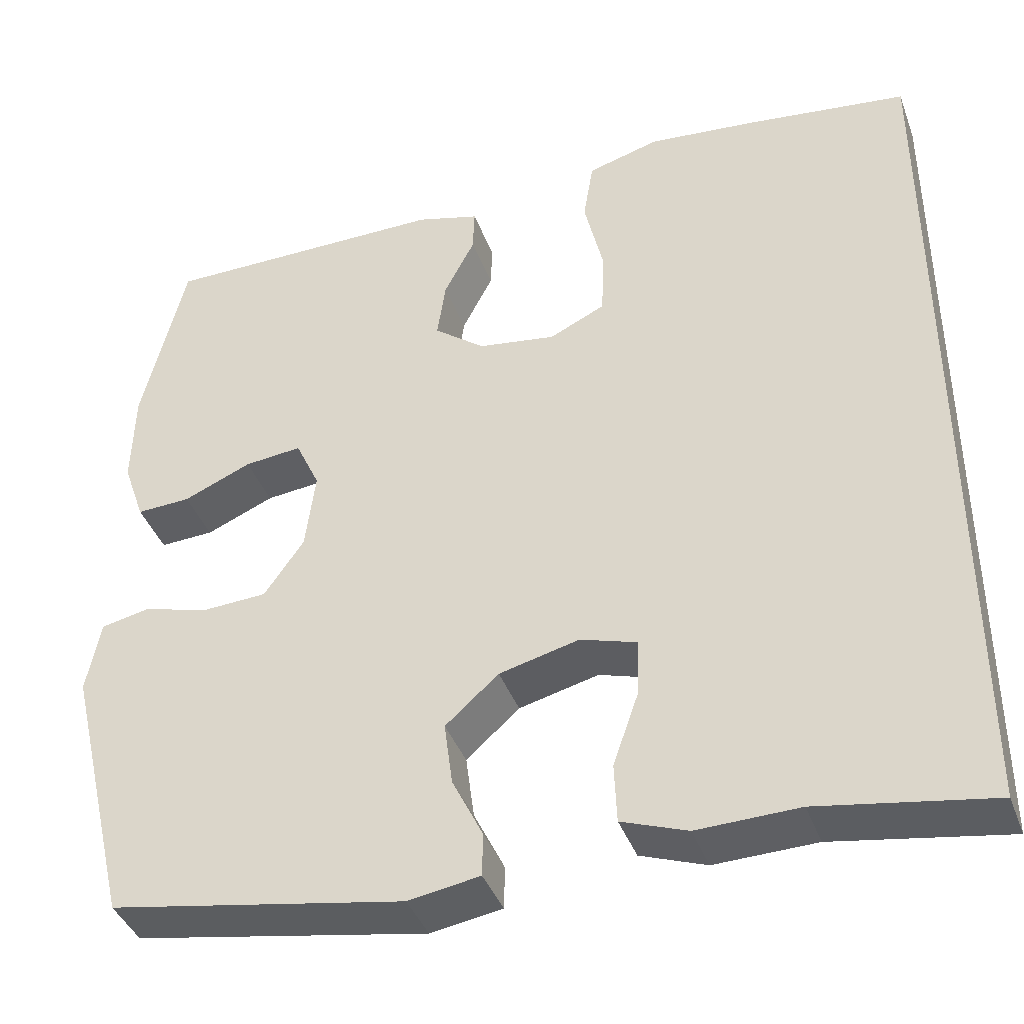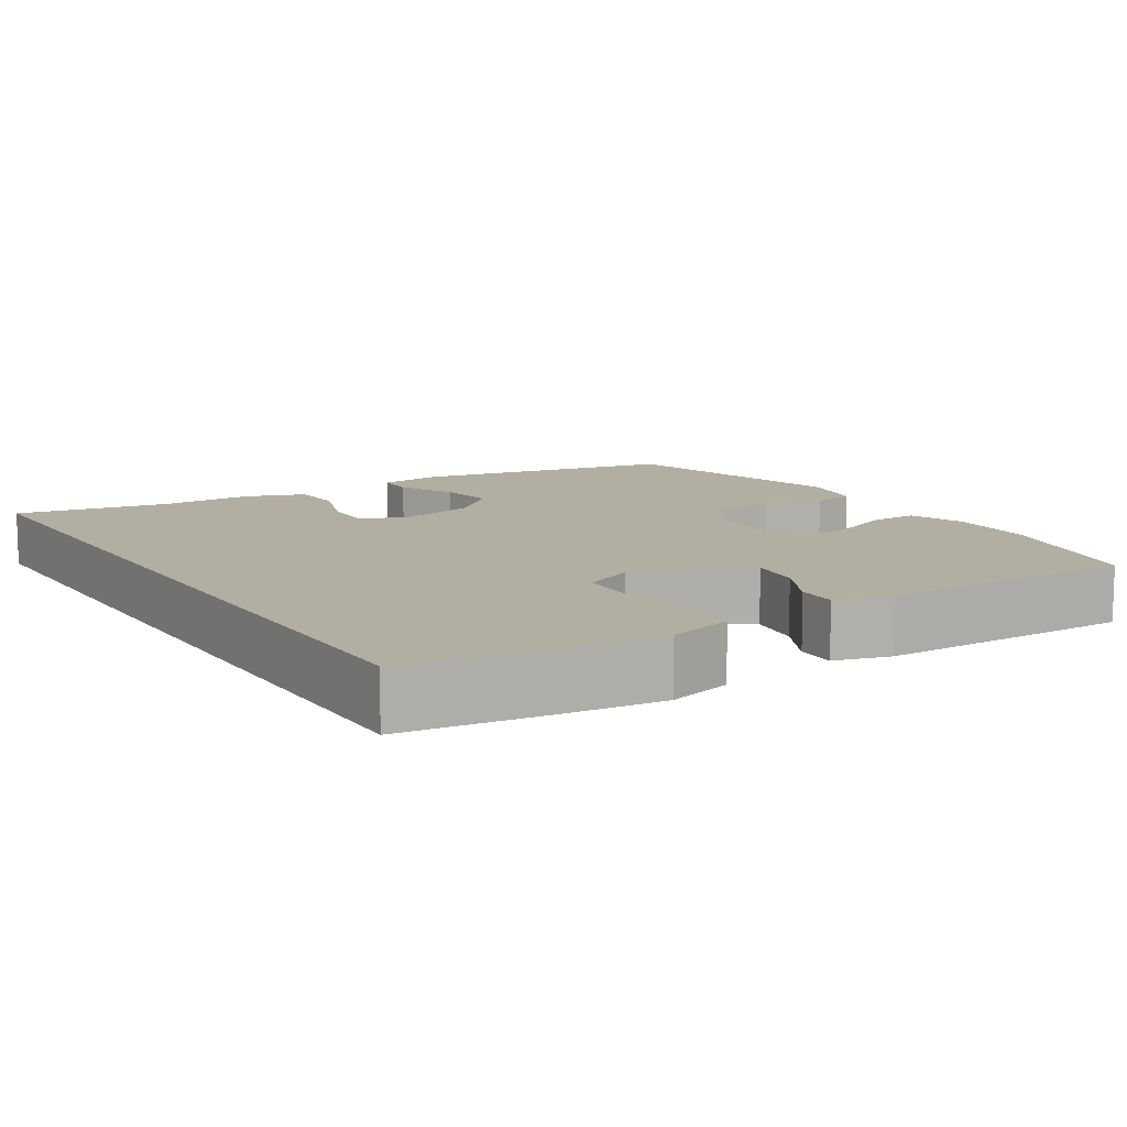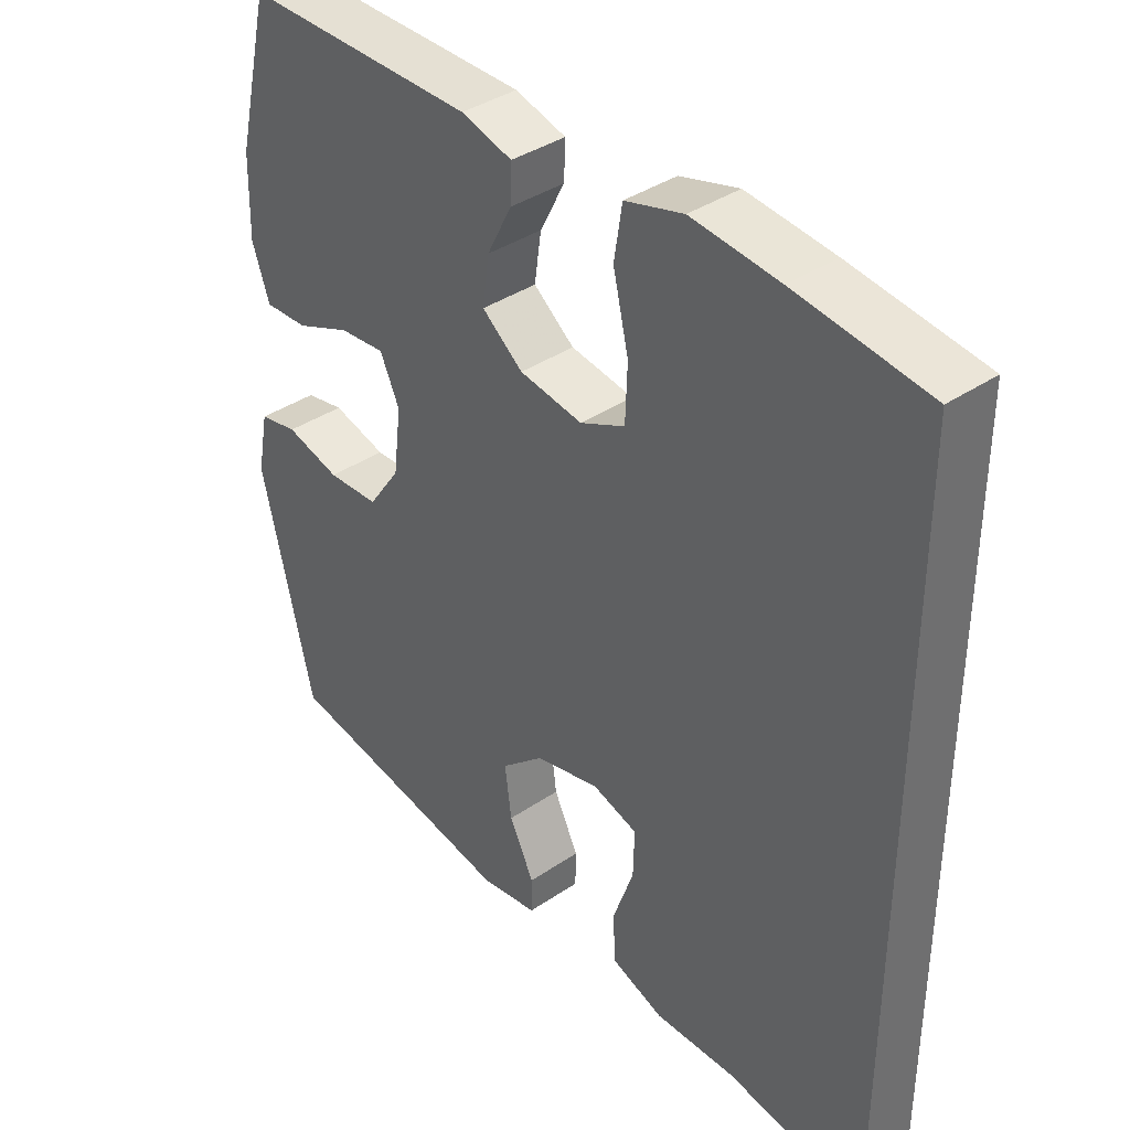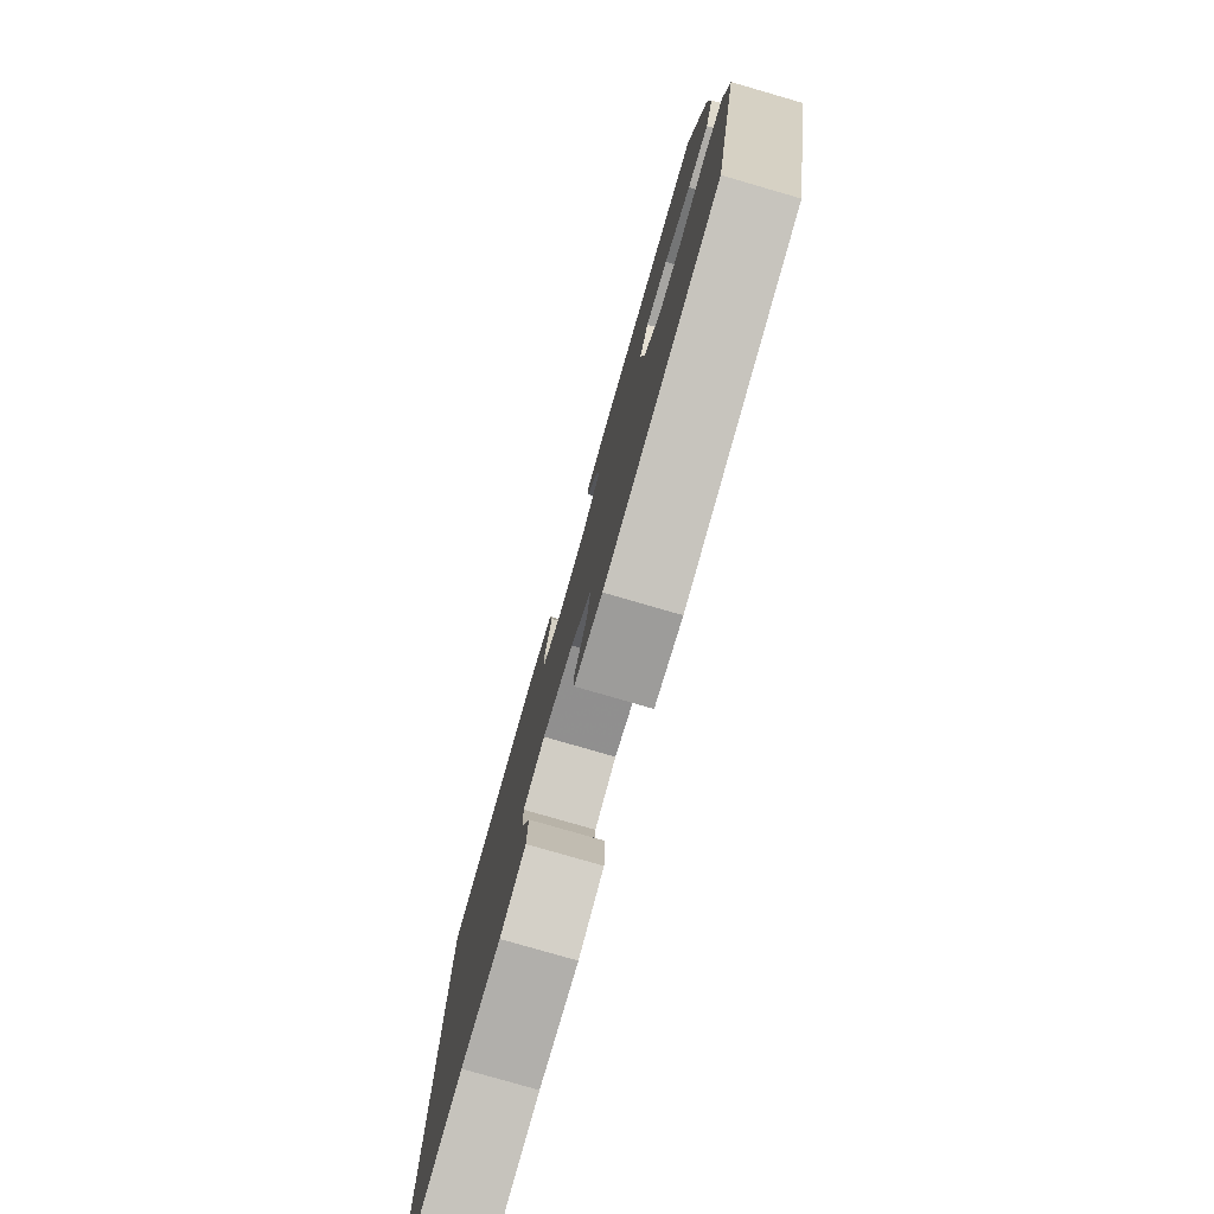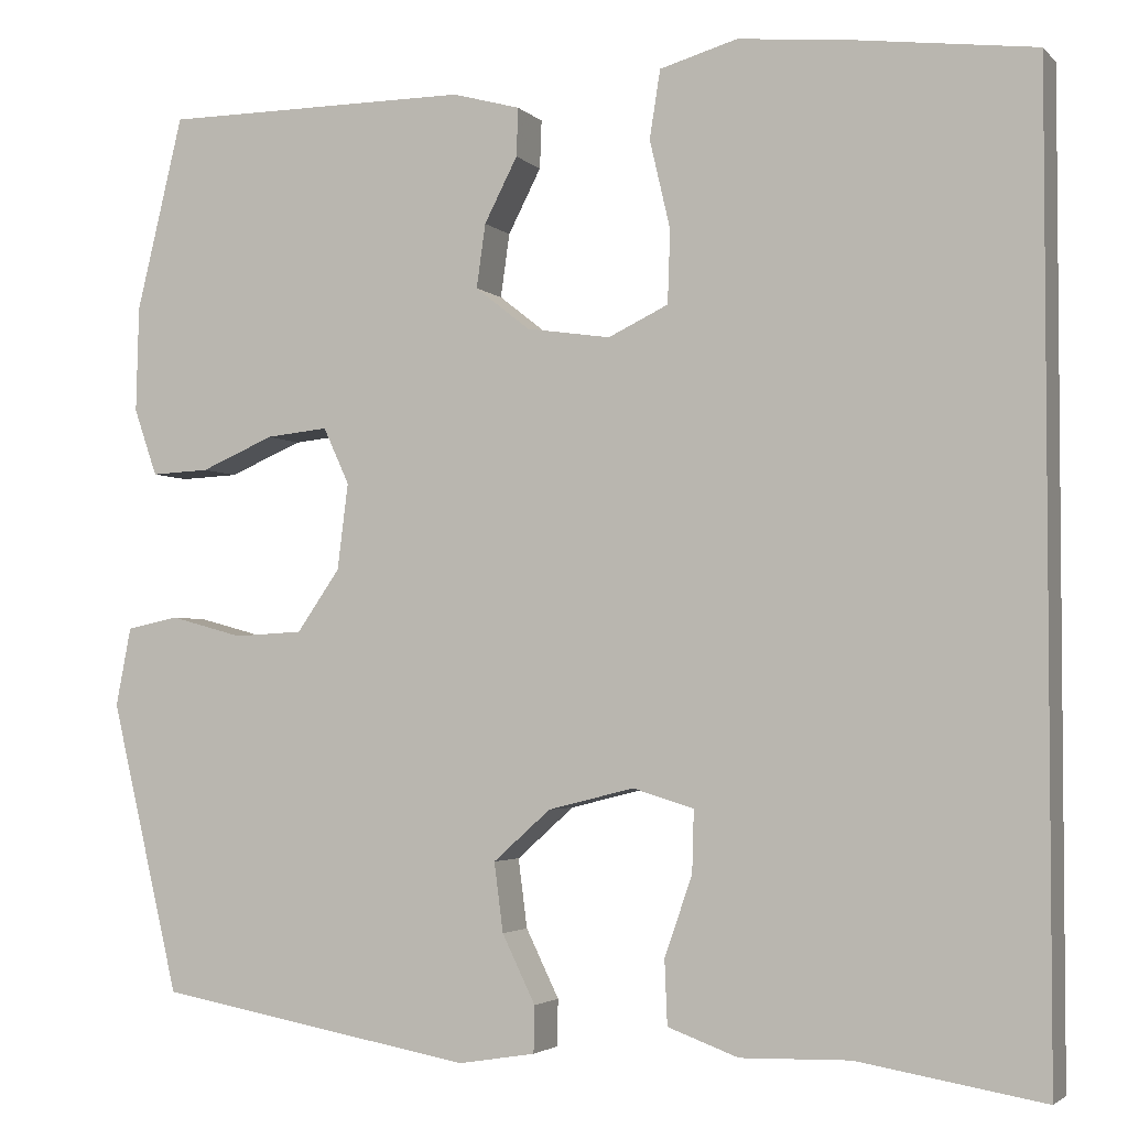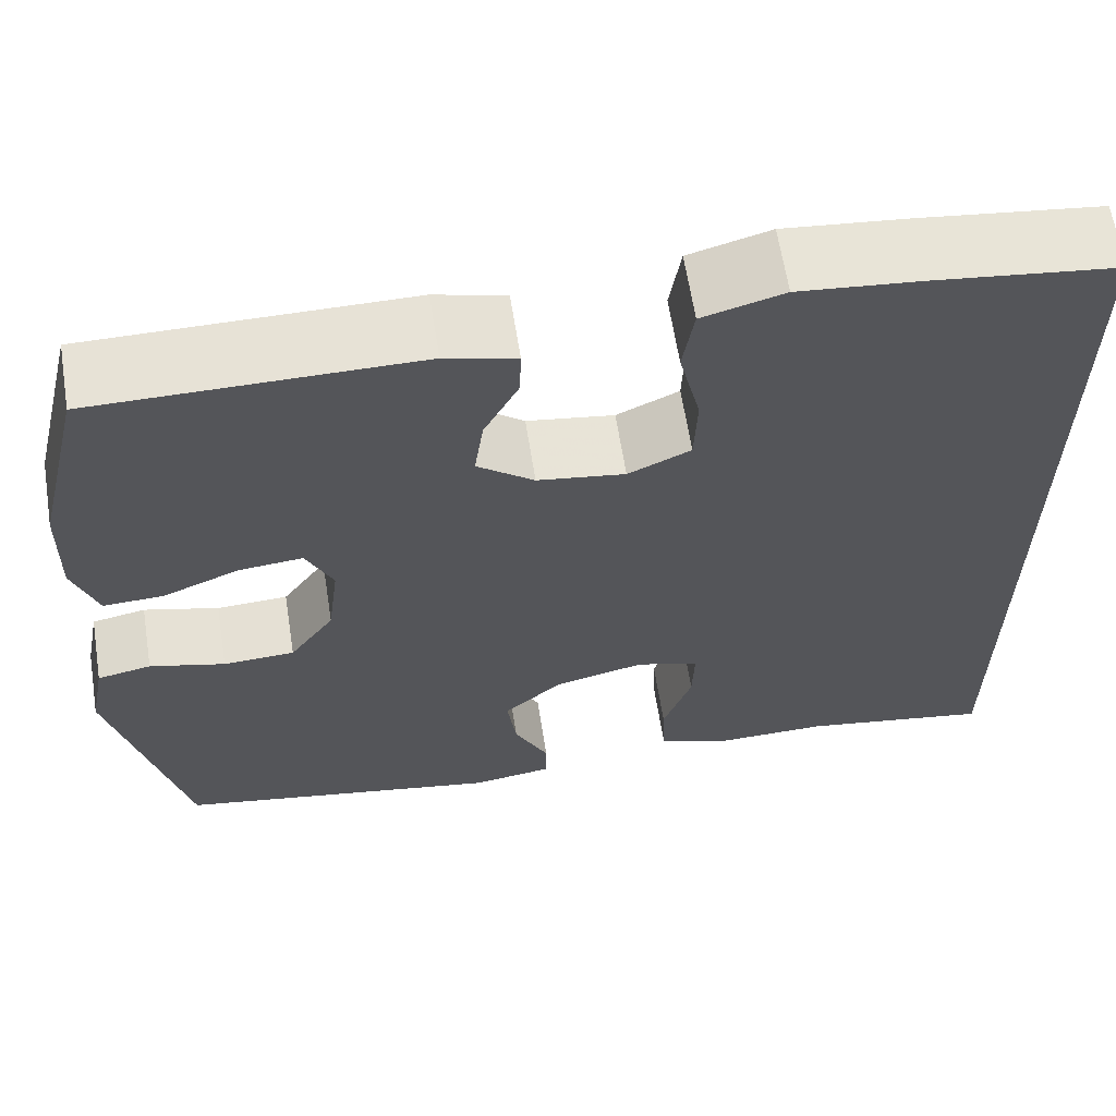
<metadata>
{"format":"obj","ext":"obj","renderer":"f3d","projection":"perspective","resolution":1024,"background":"white","views":[{"elev":-40.5,"azim":-160.6,"up":"+Z"},{"elev":10.8,"azim":-32.1,"up":"+Y"},{"elev":38.4,"azim":-130.5,"up":"+Z"},{"elev":-79.5,"azim":73.9,"up":"+Z"},{"elev":-3.1,"azim":-158.9,"up":"+Z"},{"elev":63.6,"azim":171.0,"up":"+Z"}]}
</metadata>
<code>
v 0.5 0.07 0.5
v 0.552 0.07 0.283
v 0.555 0.07 0.165
v 0.529 0.07 0.09
v 0.464 0.07 0.093
v 0.382 0.07 0.128
v 0.313 0.07 0.135
v 0.284 0.07 0.072
v 0.296 0.07 -0.024
v 0.344 0.07 -0.093
v 0.421 0.07 -0.097
v 0.502 0.07 -0.075
v 0.56 0.07 -0.087
v 0.577 0.07 -0.175
v 0.5 0.07 -0.5
v 0.146 0.07 -0.564
v 0.06 0.07 -0.55
v 0.059 0.07 -0.498
v 0.096 0.07 -0.422
v 0.106 0.07 -0.345
v 0.042 0.07 -0.288
v -0.054 0.07 -0.264
v -0.122 0.07 -0.285
v -0.12 0.07 -0.354
v -0.089 0.07 -0.443
v -0.092 0.07 -0.515
v -0.171 0.07 -0.544
v -0.293 0.07 -0.541
v -0.5 0.07 -0.576
v -0.5 0.07 0.496
v -0.303 0.07 0.521
v -0.173 0.07 0.534
v -0.086 0.07 0.509
v -0.074 0.07 0.433
v -0.097 0.07 0.334
v -0.094 0.07 0.253
v -0.027 0.07 0.221
v 0.067 0.07 0.235
v 0.128 0.07 0.283
v 0.118 0.07 0.354
v 0.081 0.07 0.426
v 0.079 0.07 0.48
v 0.155 0.07 0.501
v 0.5 0 0.5
v 0.552 0 0.283
v 0.555 0 0.165
v 0.529 0 0.09
v 0.464 0 0.093
v 0.382 0 0.128
v 0.313 0 0.135
v 0.284 0 0.072
v 0.296 0 -0.024
v 0.344 0 -0.093
v 0.421 0 -0.097
v 0.502 0 -0.075
v 0.56 0 -0.087
v 0.577 0 -0.175
v 0.5 0 -0.5
v 0.146 0 -0.564
v 0.06 0 -0.55
v 0.059 0 -0.498
v 0.096 0 -0.422
v 0.106 0 -0.345
v 0.042 0 -0.288
v -0.054 0 -0.264
v -0.122 0 -0.285
v -0.12 0 -0.354
v -0.089 0 -0.443
v -0.092 0 -0.515
v -0.171 0 -0.544
v -0.293 0 -0.541
v -0.5 0 -0.576
v -0.5 0 0.496
v -0.303 0 0.521
v -0.173 0 0.534
v -0.086 0 0.509
v -0.074 0 0.433
v -0.097 0 0.334
v -0.094 0 0.253
v -0.027 0 0.221
v 0.067 0 0.235
v 0.128 0 0.283
v 0.118 0 0.354
v 0.081 0 0.426
v 0.079 0 0.48
v 0.155 0 0.501
f 4 5 6
f 3 4 6
f 2 3 6
f 1 2 6
f 43 1 6
f 42 43 6
f 41 42 6
f 40 41 6
f 39 40 6 7
f 38 39 7 8
f 37 38 8 9
f 36 37 9 10
f 33 34 35
f 32 33 35
f 31 32 35
f 30 31 35
f 29 30 35
f 28 29 35 36
f 26 27 28
f 25 26 28
f 24 25 28
f 23 24 28
f 23 28 36
f 22 23 36 10
f 17 18 19
f 16 17 19
f 15 16 19
f 14 15 19
f 13 14 19
f 12 13 19
f 11 12 19
f 11 19 20
f 21 22 10 11
f 11 20 21
f 49 48 47
f 49 47 46
f 49 46 45
f 49 45 44
f 49 44 86
f 49 86 85
f 49 85 84
f 49 84 83
f 50 49 83 82
f 51 50 82 81
f 52 51 81 80
f 53 52 80 79
f 78 77 76
f 78 76 75
f 78 75 74
f 78 74 73
f 78 73 72
f 79 78 72 71
f 71 70 69
f 71 69 68
f 71 68 67
f 71 67 66
f 79 71 66
f 53 79 66 65
f 62 61 60
f 62 60 59
f 62 59 58
f 62 58 57
f 62 57 56
f 62 56 55
f 62 55 54
f 63 62 54
f 54 53 65 64
f 64 63 54
f 1 44 45 2
f 2 45 46 3
f 3 46 47 4
f 4 47 48 5
f 5 48 49 6
f 6 49 50 7
f 7 50 51 8
f 8 51 52 9
f 9 52 53 10
f 10 53 54 11
f 11 54 55 12
f 12 55 56 13
f 13 56 57 14
f 14 57 58 15
f 15 58 59 16
f 16 59 60 17
f 17 60 61 18
f 18 61 62 19
f 19 62 63 20
f 20 63 64 21
f 21 64 65 22
f 22 65 66 23
f 23 66 67 24
f 24 67 68 25
f 25 68 69 26
f 26 69 70 27
f 27 70 71 28
f 28 71 72 29
f 29 72 73 30
f 30 73 74 31
f 31 74 75 32
f 32 75 76 33
f 33 76 77 34
f 34 77 78 35
f 35 78 79 36
f 36 79 80 37
f 37 80 81 38
f 38 81 82 39
f 39 82 83 40
f 40 83 84 41
f 41 84 85 42
f 42 85 86 43
f 43 86 44 1

</code>
